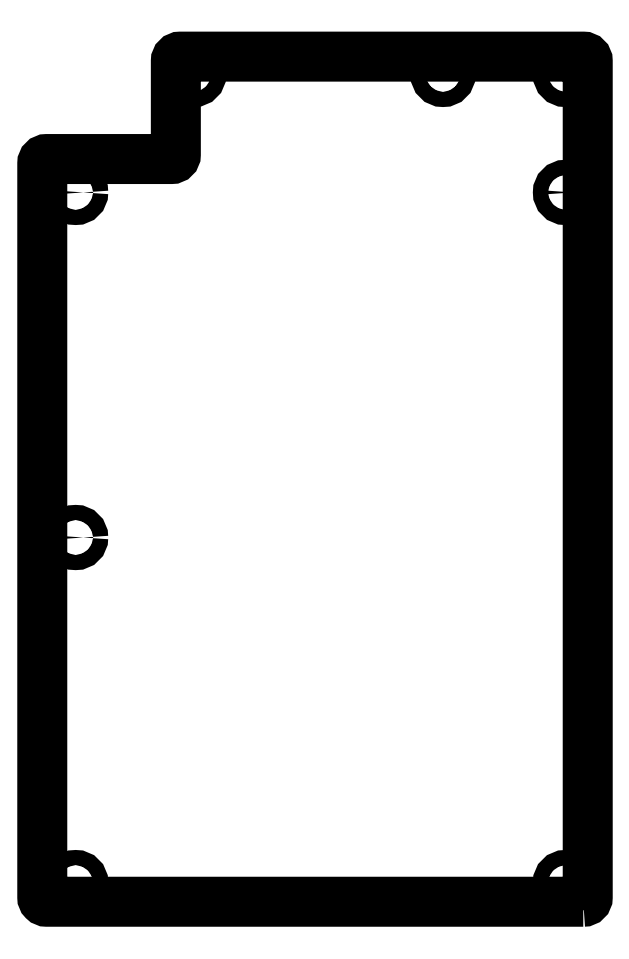
<metadata>
{"format":"dxf","ext":"dxf","renderer":"ezdxf+matplotlib","layout":"modelspace","background":"white","min_lineweight":24,"dpi":150}
</metadata>
<code>
0
SECTION
2
ENTITIES
0
LWPOLYLINE
8
0
90
12
70
1
43
0
10
-8.5
20
18.2
42
0.4142
10
-7.5
20
19.2
10
-7.5
20
207
42
0.4142
10
-8.5
20
208
10
-99
20
208
42
0.4142
10
-100
20
207
10
-100
20
186
42
-0.4142
10
-101
20
185
10
-129
20
185
42
0.4142
10
-130
20
184
10
-130
20
19.2
42
0.4142
10
-129
20
18.2
0
CIRCLE
8
0
10
-122.5
20
22.5
30
0
40
1.7
210
-3.316e-48
220
6.751e-80
230
1
0
CIRCLE
8
0
10
-12.5
20
22.5
30
0
40
1.7
210
-3.316e-48
220
6.751e-80
230
1
0
CIRCLE
8
0
10
-122.5
20
100
30
0
40
1.7
210
-3.316e-48
220
6.751e-80
230
1
0
CIRCLE
8
0
10
-122.5
20
177.5
30
0
40
1.7
210
-3.316e-48
220
6.751e-80
230
1
0
CIRCLE
8
0
10
-12.5
20
177.5
30
0
40
1.7
210
-3.316e-48
220
6.751e-80
230
1
0
CIRCLE
8
0
10
-96
20
204
30
0
40
1.7
210
-3.316e-48
220
6.751e-80
230
1
0
CIRCLE
8
0
10
-40
20
204
30
-1.776e-14
40
1.7
210
-3.316e-48
220
6.751e-80
230
1
0
CIRCLE
8
0
10
-12.5
20
204
30
-1.776e-14
40
1.7
210
-3.316e-48
220
6.751e-80
230
1
0
ENDSEC
0
EOF

</code>
